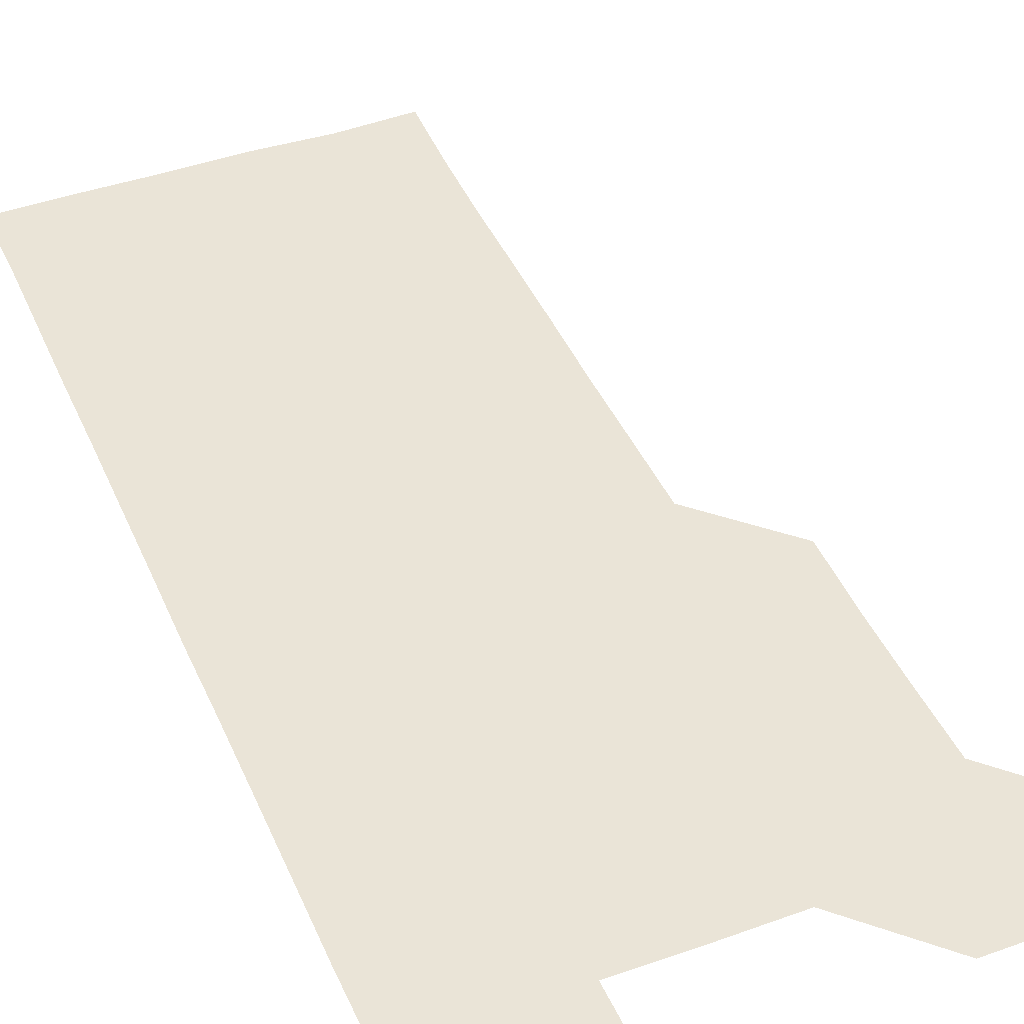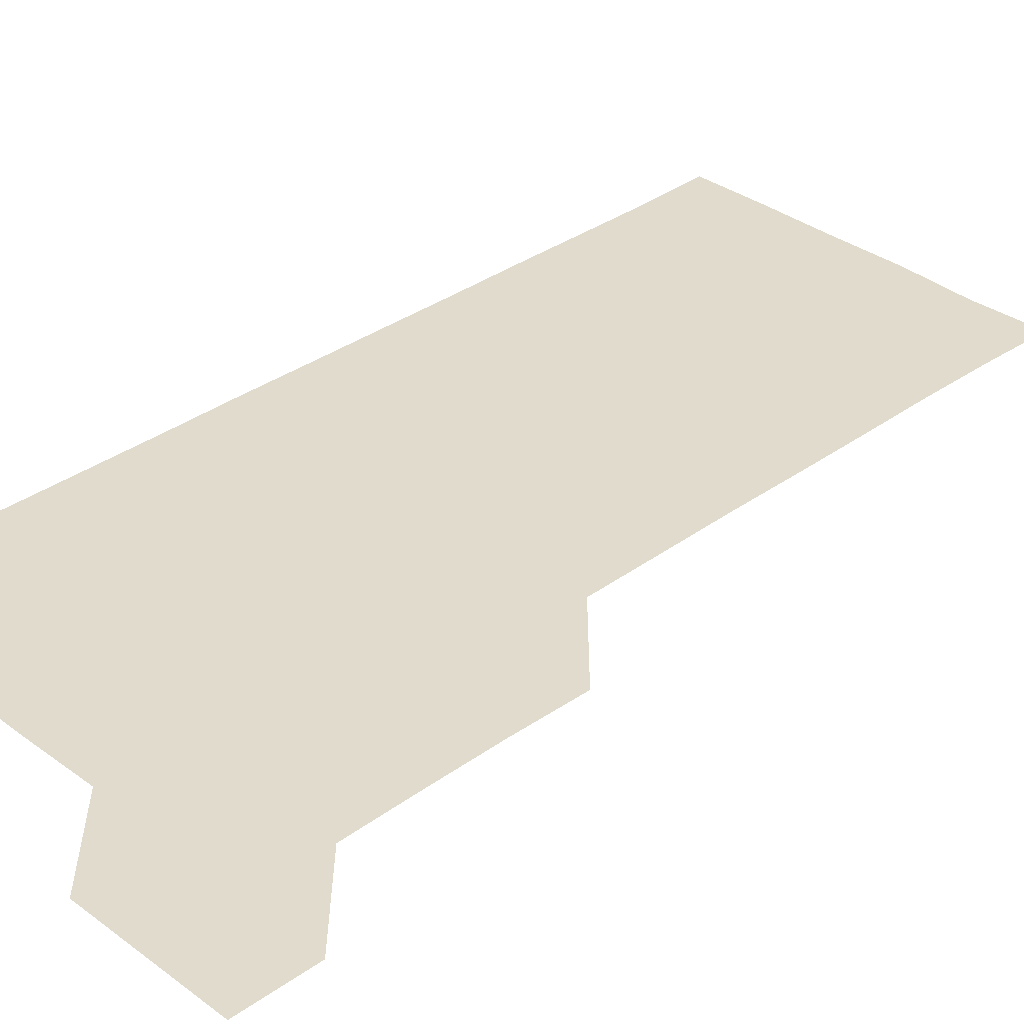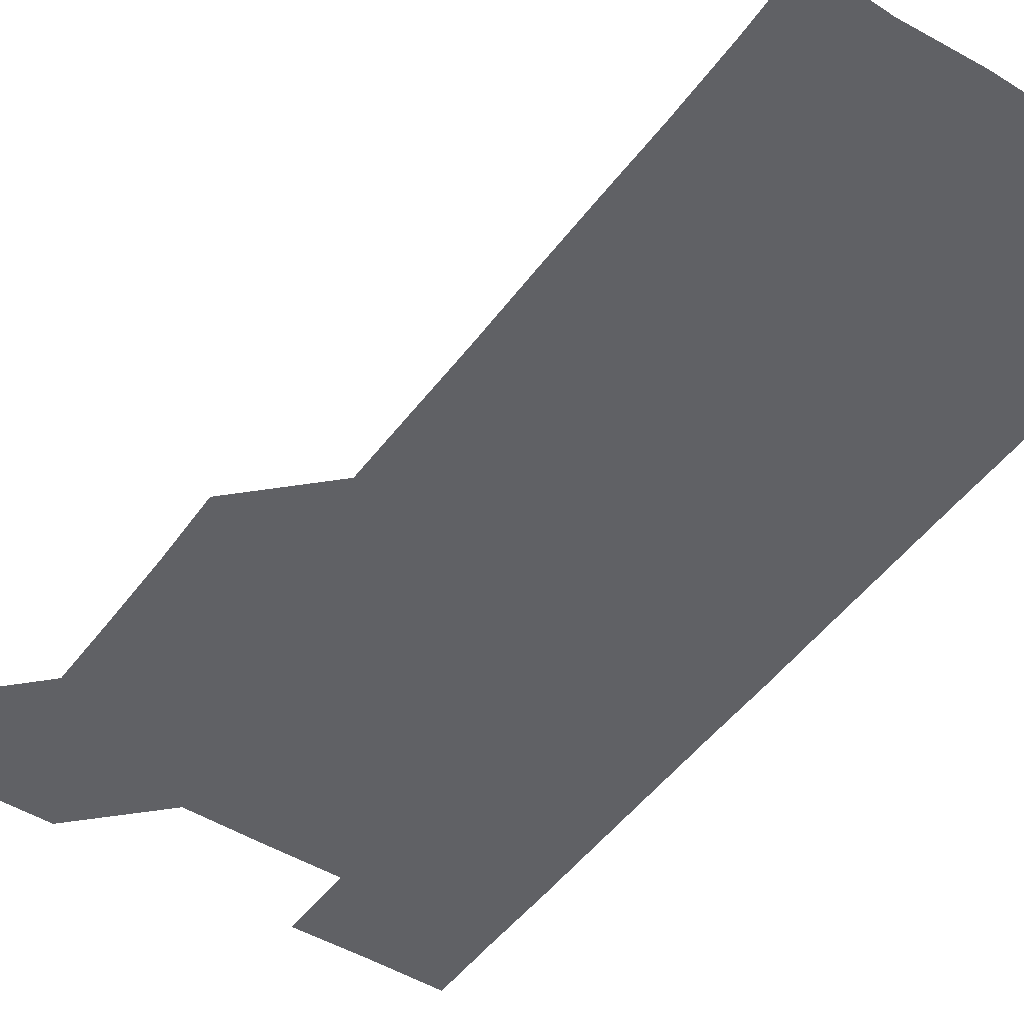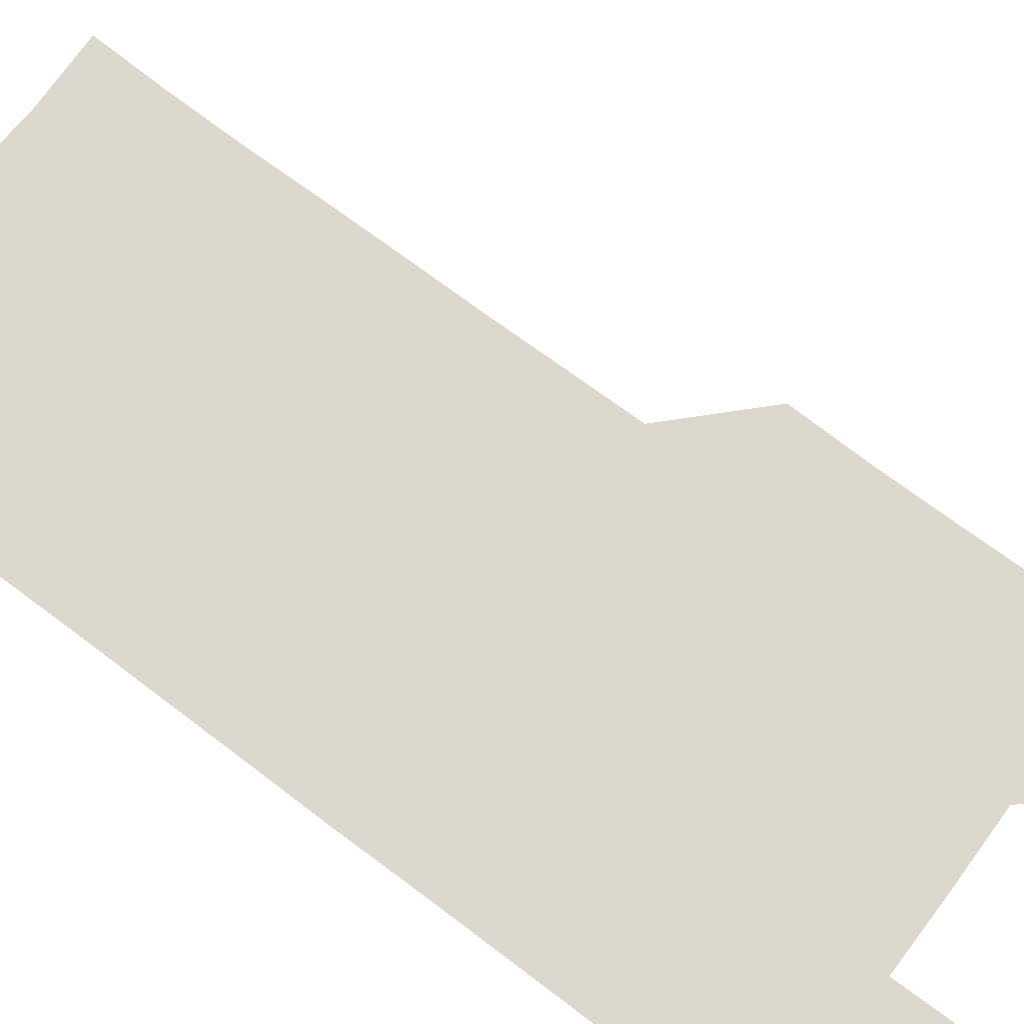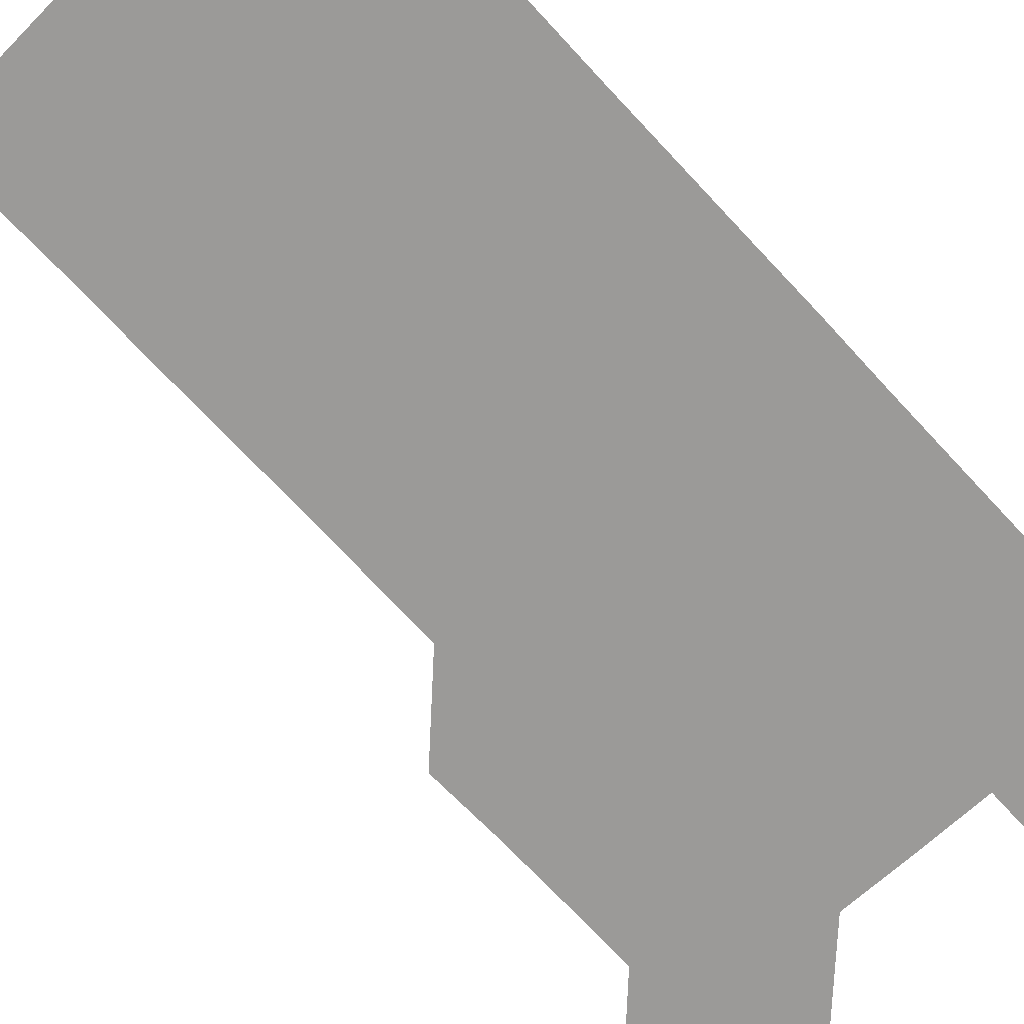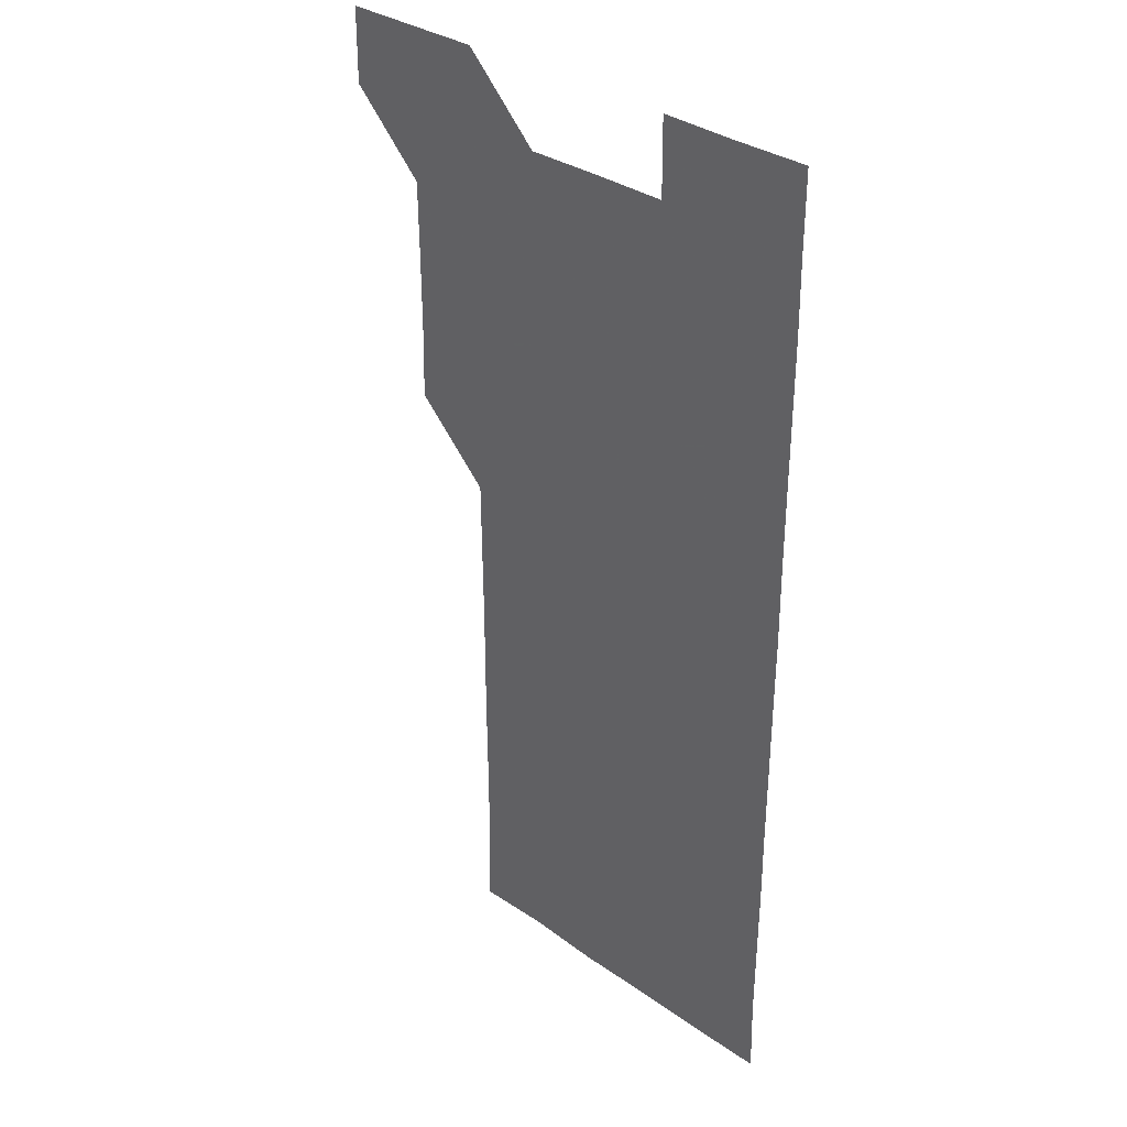
<metadata>
{"format":"obj","ext":"obj","renderer":"f3d","projection":"perspective","resolution":1024,"background":"white","views":[{"elev":43.6,"azim":157.4,"up":"+Z"},{"elev":33.9,"azim":-134.4,"up":"+Z"},{"elev":-48.0,"azim":-34.5,"up":"+Z"},{"elev":72.6,"azim":126.9,"up":"+Z"},{"elev":-69.4,"azim":42.7,"up":"+Z"},{"elev":33.4,"azim":43.8,"up":"+Y"}]}
</metadata>
<code>
v 480.8 541.1 0
v 481.1 570.9 0
v 510.4 420.5 0
v 511 450.5 0
v 510.9 480.8 0
v 510.6 510.9 0
v 511.5 540.8 0
v 511 571 0
v 540.5 180.5 0
v 541.4 209.5 0
v 541.6 239.8 0
v 541.3 270.2 0
v 541.2 300.2 0
v 541.3 330.4 0
v 541 360.4 0
v 540.7 390.7 0
v 541.3 421.2 0
v 541.1 451.1 0
v 541.1 481.1 0
v 541.6 511 0
v 541.1 540.8 0
v 540.7 571.2 0
v 570.3 181.6 0
v 571.8 211.6 0
v 571.4 241.5 0
v 571.3 271.4 0
v 571 300.9 0
v 571.3 331.4 0
v 571.3 361.4 0
v 571.3 391.4 0
v 571.1 421.1 0
v 571.3 451.2 0
v 571.1 481.1 0
v 571.1 511 0
v 570.9 540.7 0
v 600.3 180.2 0
v 601.2 212.3 0
v 601.2 241.6 0
v 601.1 271.2 0
v 601.2 301.7 0
v 601.2 331.4 0
v 601.1 361.4 0
v 601.1 391.2 0
v 601.1 421.3 0
v 601.1 451.2 0
v 601.1 481.1 0
v 601.1 510.9 0
v 601 541 0
v 631.1 180.5 0
v 631 211.7 0
v 630.8 241.5 0
v 631 271.7 0
v 631 301.1 0
v 630.9 331.5 0
v 630.9 361.3 0
v 631 391.2 0
v 631 421.2 0
v 631 451.2 0
v 631 481.1 0
v 631 511 0
v 631.2 540.9 0
v 630.9 571.3 0
v 661.5 180.3 0
v 660.4 211.9 0
v 660.9 241 0
v 660.6 271.6 0
v 660.7 301.5 0
v 660.7 331.4 0
v 660.7 361.4 0
v 660.7 391.4 0
v 660.8 421.2 0
v 660.8 451.2 0
v 660.8 481.2 0
v 660.7 511.1 0
v 661 540.8 0
v 660.9 570.8 0
v 691.1 180.6 0
v 690.4 210.3 0
v 690.6 240.5 0
v 690.8 270.2 0
v 690.7 300.4 0
v 690.8 330.4 0
v 690.9 360.5 0
v 691.2 390.5 0
v 691 420.6 0
v 691 450.8 0
v 691.1 480.8 0
v 691.2 510.8 0
v 690.9 541 0
v 691 571 0
f 6 7 1
f 1 7 2
f 7 8 2
f 16 17 3
f 3 17 4
f 17 18 4
f 4 18 5
f 18 19 5
f 5 19 6
f 19 20 6
f 6 20 7
f 20 21 7
f 7 21 8
f 21 22 8
f 9 23 10
f 23 24 10
f 10 24 11
f 24 25 11
f 11 25 12
f 25 26 12
f 12 26 13
f 26 27 13
f 13 27 14
f 27 28 14
f 14 28 15
f 28 29 15
f 15 29 16
f 29 30 16
f 16 30 17
f 30 31 17
f 17 31 18
f 31 32 18
f 18 32 19
f 32 33 19
f 19 33 20
f 33 34 20
f 20 34 21
f 34 35 21
f 21 35 22
f 23 36 24
f 36 37 24
f 24 37 25
f 37 38 25
f 25 38 26
f 38 39 26
f 26 39 27
f 39 40 27
f 27 40 28
f 40 41 28
f 28 41 29
f 41 42 29
f 29 42 30
f 42 43 30
f 30 43 31
f 43 44 31
f 31 44 32
f 44 45 32
f 32 45 33
f 45 46 33
f 33 46 34
f 46 47 34
f 34 47 35
f 47 48 35
f 36 49 37
f 49 50 37
f 37 50 38
f 50 51 38
f 38 51 39
f 51 52 39
f 39 52 40
f 52 53 40
f 40 53 41
f 53 54 41
f 41 54 42
f 54 55 42
f 42 55 43
f 55 56 43
f 43 56 44
f 56 57 44
f 44 57 45
f 57 58 45
f 45 58 46
f 58 59 46
f 46 59 47
f 59 60 47
f 47 60 48
f 60 61 48
f 49 63 50
f 63 64 50
f 50 64 51
f 64 65 51
f 51 65 52
f 65 66 52
f 52 66 53
f 66 67 53
f 53 67 54
f 67 68 54
f 54 68 55
f 68 69 55
f 55 69 56
f 69 70 56
f 56 70 57
f 70 71 57
f 57 71 58
f 71 72 58
f 58 72 59
f 72 73 59
f 59 73 60
f 73 74 60
f 60 74 61
f 74 75 61
f 61 75 62
f 75 76 62
f 63 77 64
f 77 78 64
f 64 78 65
f 78 79 65
f 65 79 66
f 79 80 66
f 66 80 67
f 80 81 67
f 67 81 68
f 81 82 68
f 68 82 69
f 82 83 69
f 69 83 70
f 83 84 70
f 70 84 71
f 84 85 71
f 71 85 72
f 85 86 72
f 72 86 73
f 86 87 73
f 73 87 74
f 87 88 74
f 74 88 75
f 88 89 75
f 75 89 76
f 89 90 76

</code>
